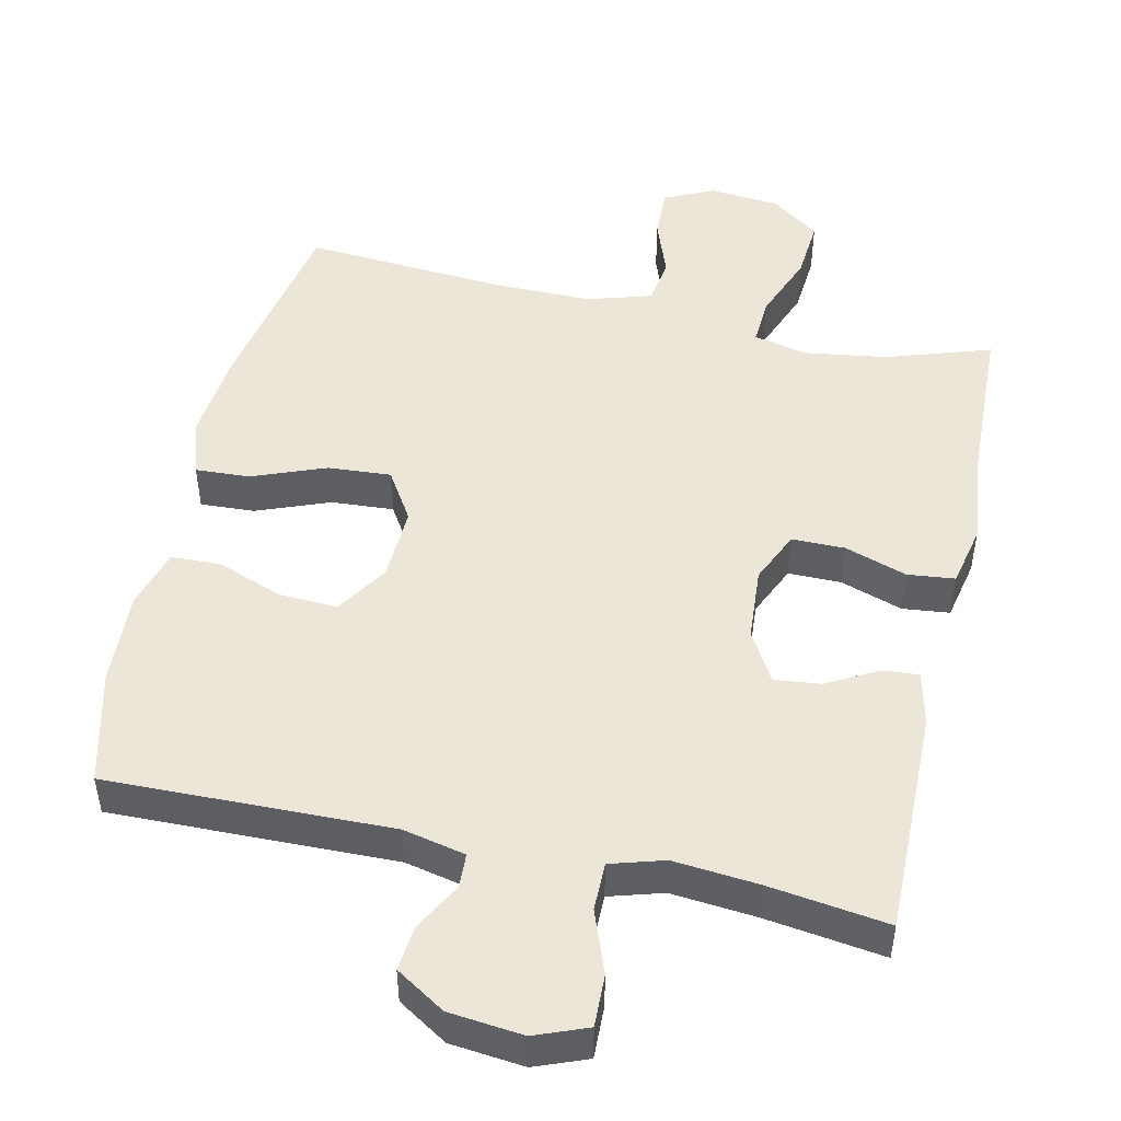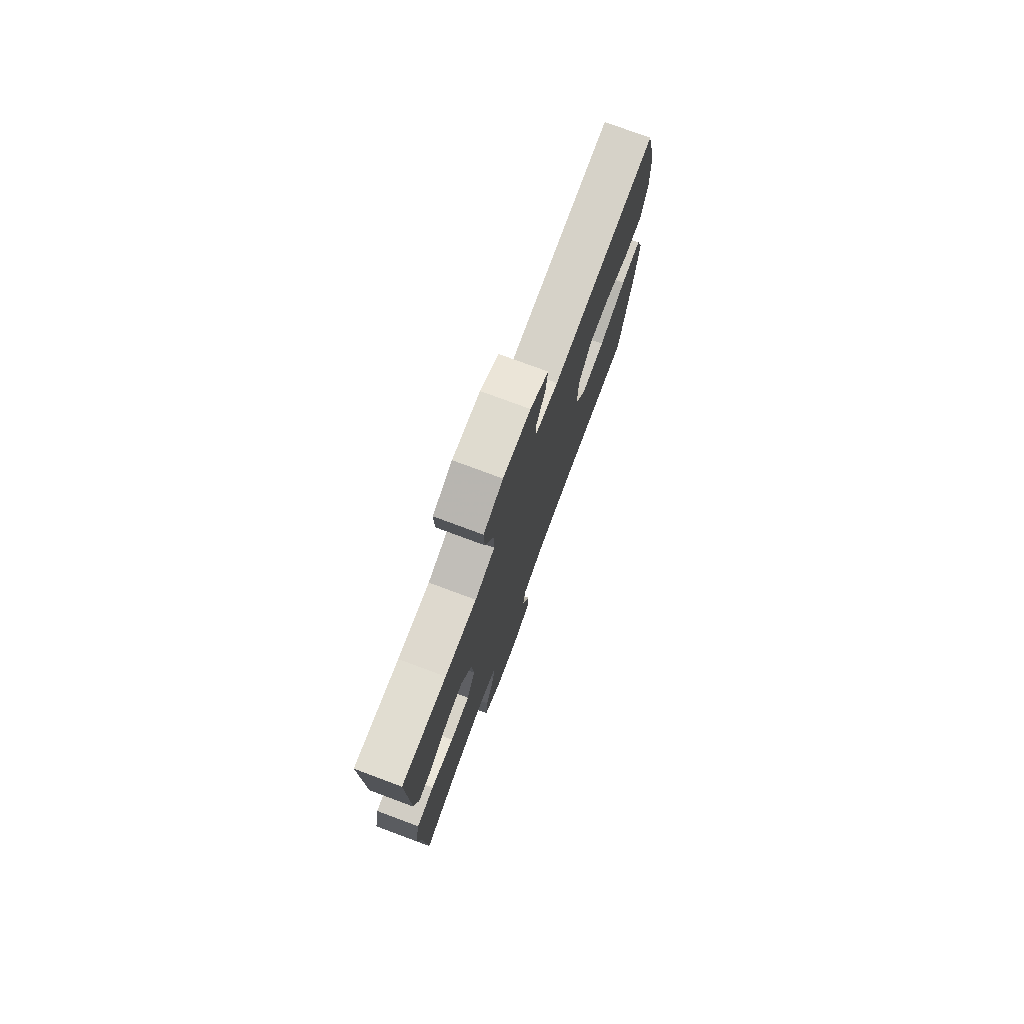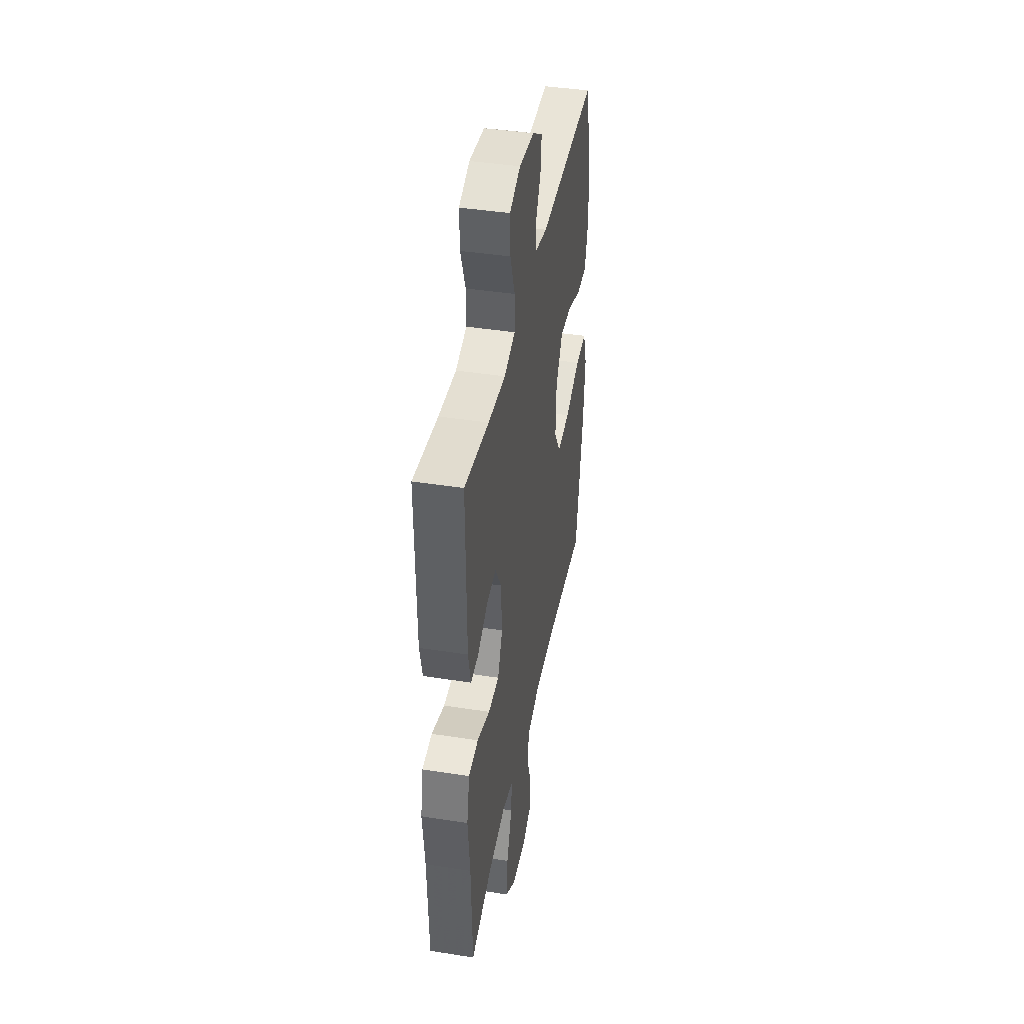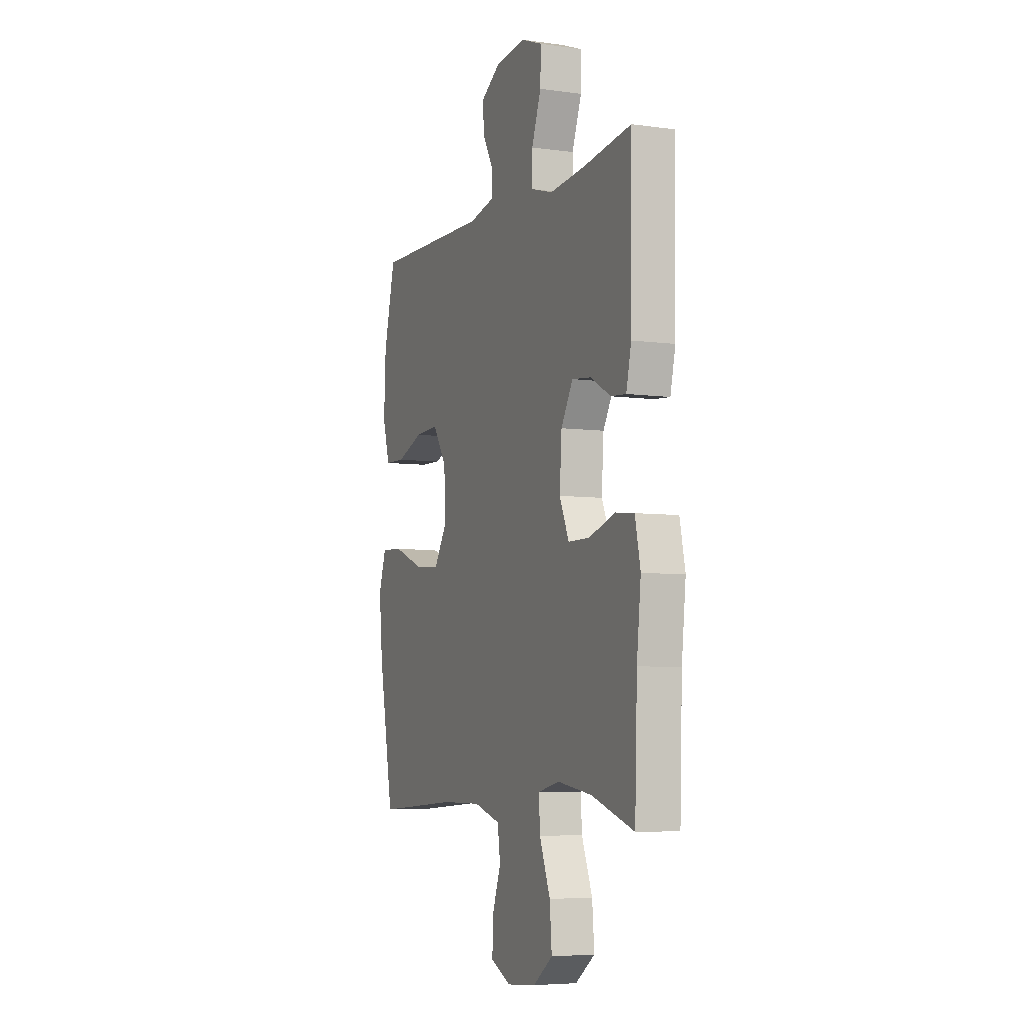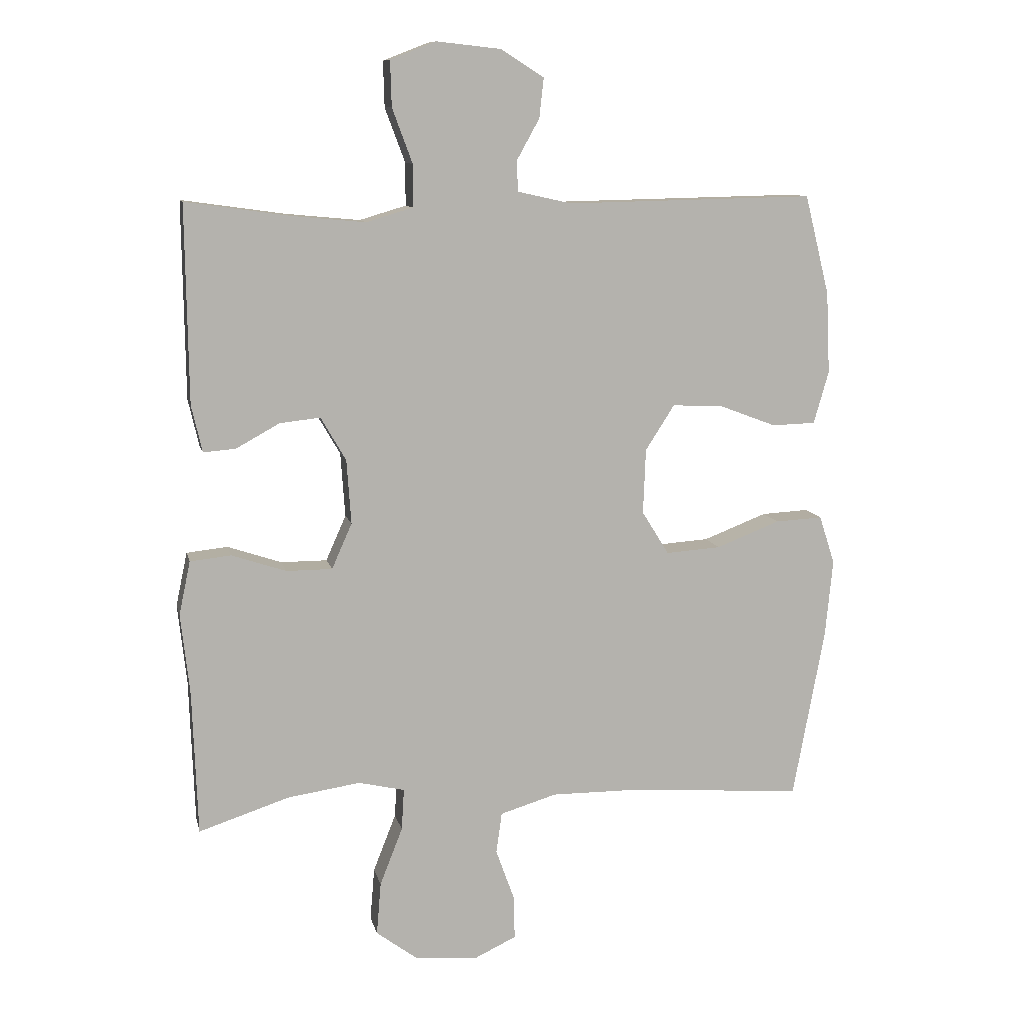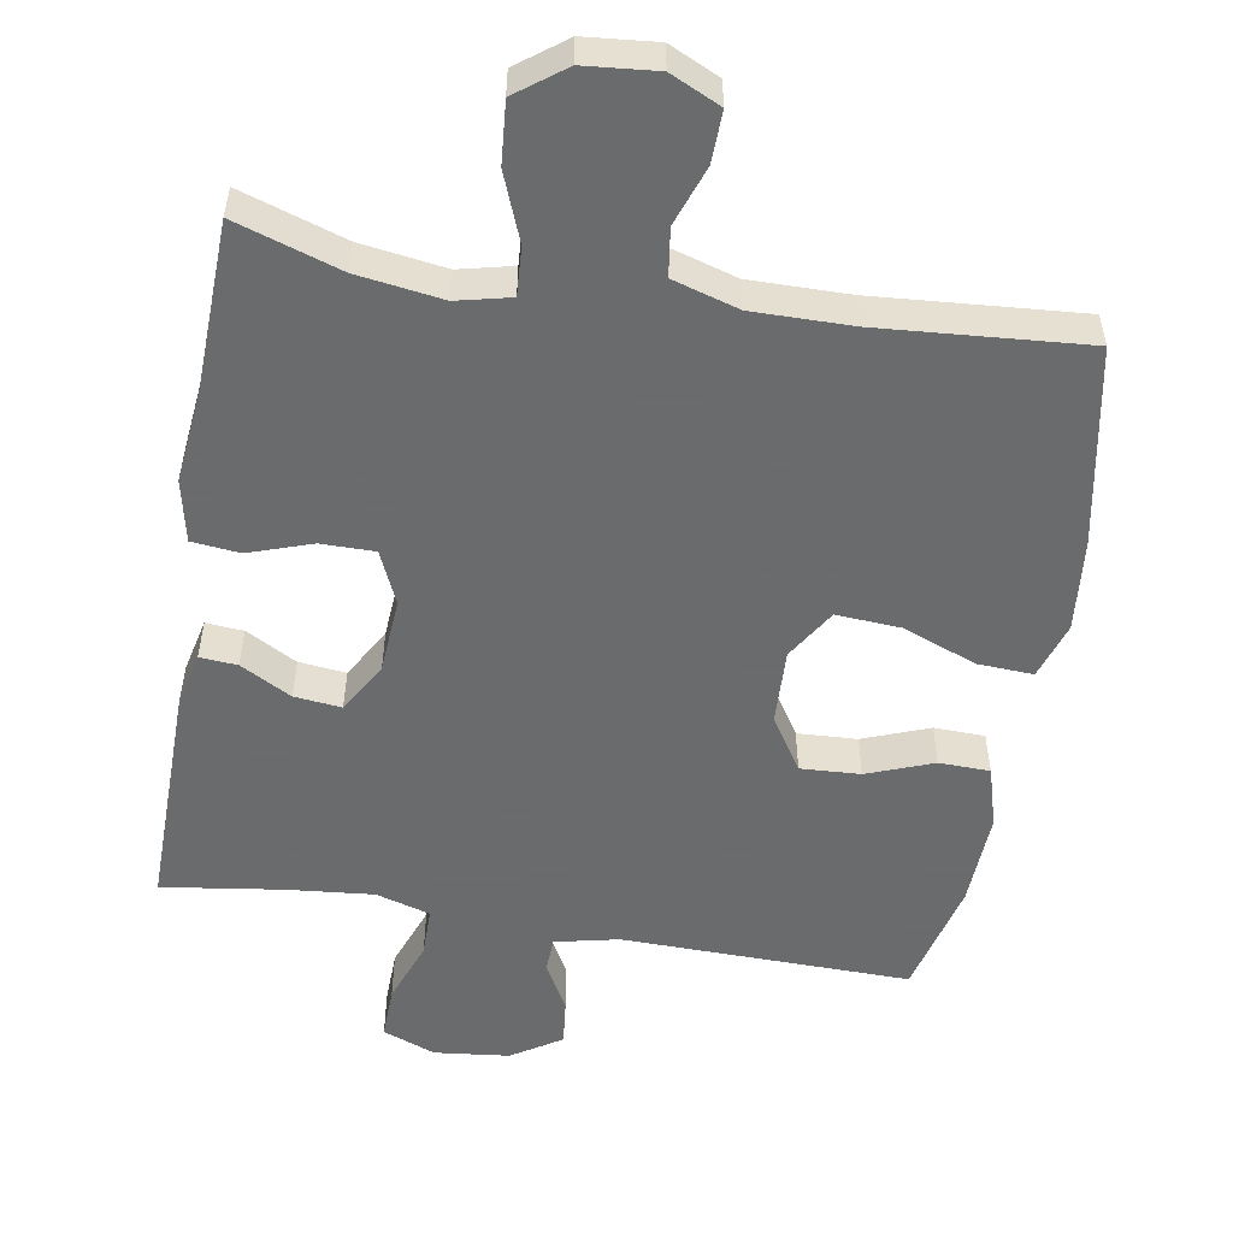
<metadata>
{"format":"obj","ext":"obj","renderer":"f3d","projection":"perspective","resolution":1024,"background":"white","views":[{"elev":48.8,"azim":12.5,"up":"+Y"},{"elev":76.8,"azim":110.4,"up":"+Z"},{"elev":41.9,"azim":100.7,"up":"+Z"},{"elev":-5.8,"azim":67.1,"up":"+Z"},{"elev":10.4,"azim":167.7,"up":"+Z"},{"elev":-53.2,"azim":170.5,"up":"+Y"}]}
</metadata>
<code>
v -0.5 0.07 -0.5
v -0.55 0.07 -0.23
v -0.562 0.07 -0.106
v -0.537 0.07 -0.029
v -0.462 0.07 -0.033
v -0.361 0.07 -0.072
v -0.274 0.07 -0.078
v -0.231 0.07 -0.009
v -0.235 0.07 0.094
v -0.281 0.07 0.166
v -0.362 0.07 0.162
v -0.452 0.07 0.128
v -0.521 0.07 0.13
v -0.545 0.07 0.213
v -0.539 0.07 0.343
v -0.5 0.07 0.5
v -0.108 0.07 0.492
v -0.022 0.07 0.511
v -0.02 0.07 0.559
v -0.056 0.07 0.624
v -0.063 0.07 0.687
v 0.005 0.07 0.73
v 0.107 0.07 0.741
v 0.179 0.07 0.713
v 0.177 0.07 0.641
v 0.145 0.07 0.555
v 0.145 0.07 0.488
v 0.219 0.07 0.466
v 0.336 0.07 0.477
v 0.5 0.07 0.5
v 0.496 0.07 0.188
v 0.479 0.07 0.114
v 0.428 0.07 0.118
v 0.359 0.07 0.156
v 0.295 0.07 0.163
v 0.255 0.07 0.094
v 0.248 0.07 -0.008
v 0.28 0.07 -0.08
v 0.353 0.07 -0.08
v 0.439 0.07 -0.051
v 0.504 0.07 -0.058
v 0.522 0.07 -0.143
v 0.508 0.07 -0.272
v 0.5 0.07 -0.5
v 0.357 0.07 -0.453
v 0.241 0.07 -0.436
v 0.168 0.07 -0.453
v 0.172 0.07 -0.519
v 0.208 0.07 -0.611
v 0.215 0.07 -0.695
v 0.149 0.07 -0.744
v 0.051 0.07 -0.753
v -0.017 0.07 -0.721
v -0.015 0.07 -0.651
v 0.014 0.07 -0.57
v 0.005 0.07 -0.505
v -0.085 0.07 -0.478
v -0.22 0.07 -0.479
v -0.5 0 -0.5
v -0.55 0 -0.23
v -0.562 0 -0.106
v -0.537 0 -0.029
v -0.462 0 -0.033
v -0.361 0 -0.072
v -0.274 0 -0.078
v -0.231 0 -0.009
v -0.235 0 0.094
v -0.281 0 0.166
v -0.362 0 0.162
v -0.452 0 0.128
v -0.521 0 0.13
v -0.545 0 0.213
v -0.539 0 0.343
v -0.5 0 0.5
v -0.108 0 0.492
v -0.022 0 0.511
v -0.02 0 0.559
v -0.056 0 0.624
v -0.063 0 0.687
v 0.005 0 0.73
v 0.107 0 0.741
v 0.179 0 0.713
v 0.177 0 0.641
v 0.145 0 0.555
v 0.145 0 0.488
v 0.219 0 0.466
v 0.336 0 0.477
v 0.5 0 0.5
v 0.496 0 0.188
v 0.479 0 0.114
v 0.428 0 0.118
v 0.359 0 0.156
v 0.295 0 0.163
v 0.255 0 0.094
v 0.248 0 -0.008
v 0.28 0 -0.08
v 0.353 0 -0.08
v 0.439 0 -0.051
v 0.504 0 -0.058
v 0.522 0 -0.143
v 0.508 0 -0.272
v 0.5 0 -0.5
v 0.357 0 -0.453
v 0.241 0 -0.436
v 0.168 0 -0.453
v 0.172 0 -0.519
v 0.208 0 -0.611
v 0.215 0 -0.695
v 0.149 0 -0.744
v 0.051 0 -0.753
v -0.017 0 -0.721
v -0.015 0 -0.651
v 0.014 0 -0.57
v 0.005 0 -0.505
v -0.085 0 -0.478
v -0.22 0 -0.479
f 53 54 55
f 52 53 55
f 51 52 55
f 50 51 55
f 49 50 55
f 48 49 55
f 47 48 55 56
f 43 44 45
f 43 45 46
f 42 43 46
f 41 42 46
f 40 41 46
f 39 40 46
f 38 39 46 47
f 32 33 34
f 31 32 34
f 30 31 34
f 29 30 34
f 28 29 34 35
f 27 28 35 36
f 24 25 26
f 23 24 26
f 22 23 26
f 21 22 26
f 20 21 26
f 19 20 26
f 18 19 26 27
f 27 36 37
f 18 27 37
f 17 18 37
f 15 16 17
f 14 15 17
f 13 14 17
f 12 13 17
f 11 12 17
f 4 5 6
f 3 4 6
f 2 3 6
f 1 2 6
f 58 1 6
f 57 58 6 7
f 57 7 8
f 56 57 8
f 47 56 8
f 47 8 9
f 38 47 9
f 37 38 9
f 10 11 17
f 9 10 17 37
f 113 112 111
f 113 111 110
f 113 110 109
f 113 109 108
f 113 108 107
f 113 107 106
f 114 113 106 105
f 103 102 101
f 104 103 101
f 104 101 100
f 104 100 99
f 104 99 98
f 104 98 97
f 105 104 97 96
f 92 91 90
f 92 90 89
f 92 89 88
f 92 88 87
f 93 92 87 86
f 94 93 86 85
f 84 83 82
f 84 82 81
f 84 81 80
f 84 80 79
f 84 79 78
f 84 78 77
f 85 84 77 76
f 95 94 85
f 95 85 76
f 95 76 75
f 75 74 73
f 75 73 72
f 75 72 71
f 75 71 70
f 75 70 69
f 64 63 62
f 64 62 61
f 64 61 60
f 64 60 59
f 64 59 116
f 65 64 116 115
f 66 65 115
f 66 115 114
f 66 114 105
f 67 66 105
f 67 105 96
f 67 96 95
f 75 69 68
f 95 75 68 67
f 1 59 60 2
f 2 60 61 3
f 3 61 62 4
f 4 62 63 5
f 5 63 64 6
f 6 64 65 7
f 7 65 66 8
f 8 66 67 9
f 9 67 68 10
f 10 68 69 11
f 11 69 70 12
f 12 70 71 13
f 13 71 72 14
f 14 72 73 15
f 15 73 74 16
f 16 74 75 17
f 17 75 76 18
f 18 76 77 19
f 19 77 78 20
f 20 78 79 21
f 21 79 80 22
f 22 80 81 23
f 23 81 82 24
f 24 82 83 25
f 25 83 84 26
f 26 84 85 27
f 27 85 86 28
f 28 86 87 29
f 29 87 88 30
f 30 88 89 31
f 31 89 90 32
f 32 90 91 33
f 33 91 92 34
f 34 92 93 35
f 35 93 94 36
f 36 94 95 37
f 37 95 96 38
f 38 96 97 39
f 39 97 98 40
f 40 98 99 41
f 41 99 100 42
f 42 100 101 43
f 43 101 102 44
f 44 102 103 45
f 45 103 104 46
f 46 104 105 47
f 47 105 106 48
f 48 106 107 49
f 49 107 108 50
f 50 108 109 51
f 51 109 110 52
f 52 110 111 53
f 53 111 112 54
f 54 112 113 55
f 55 113 114 56
f 56 114 115 57
f 57 115 116 58
f 58 116 59 1

</code>
